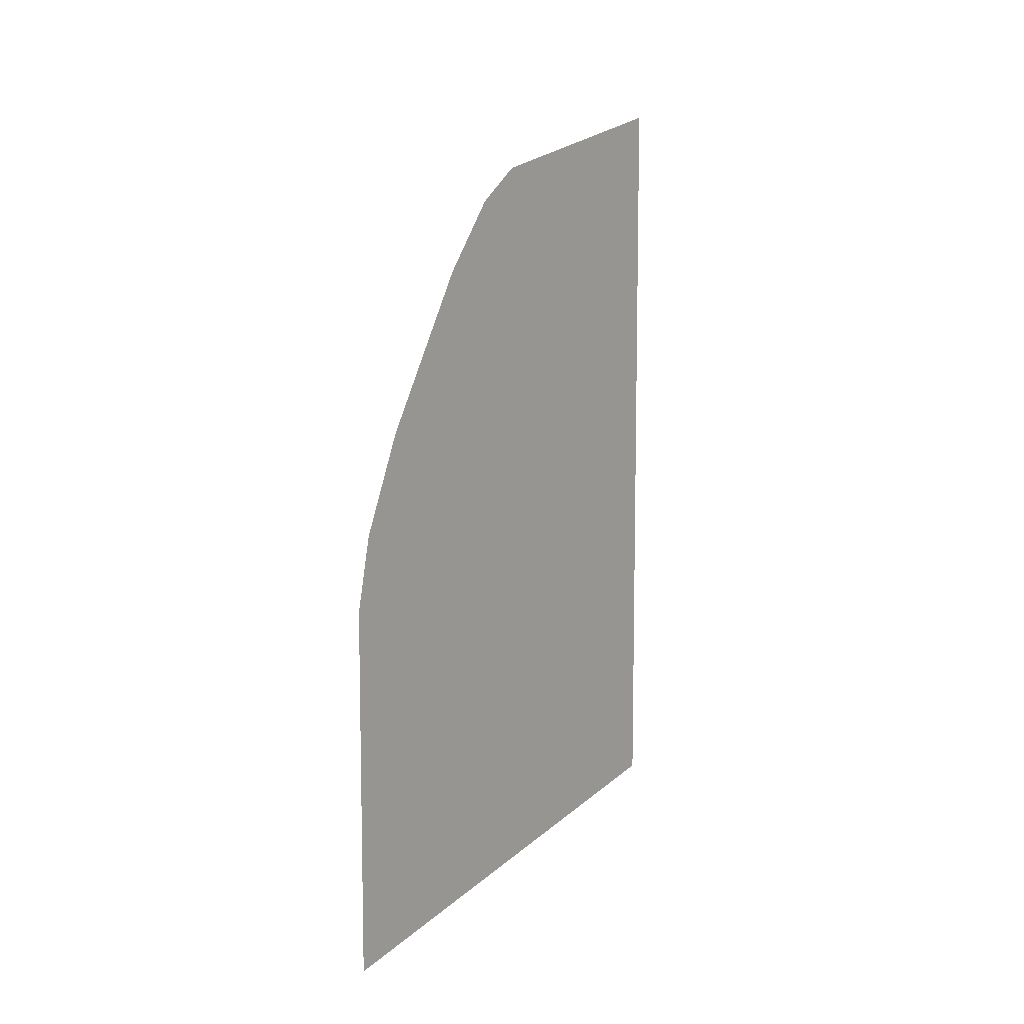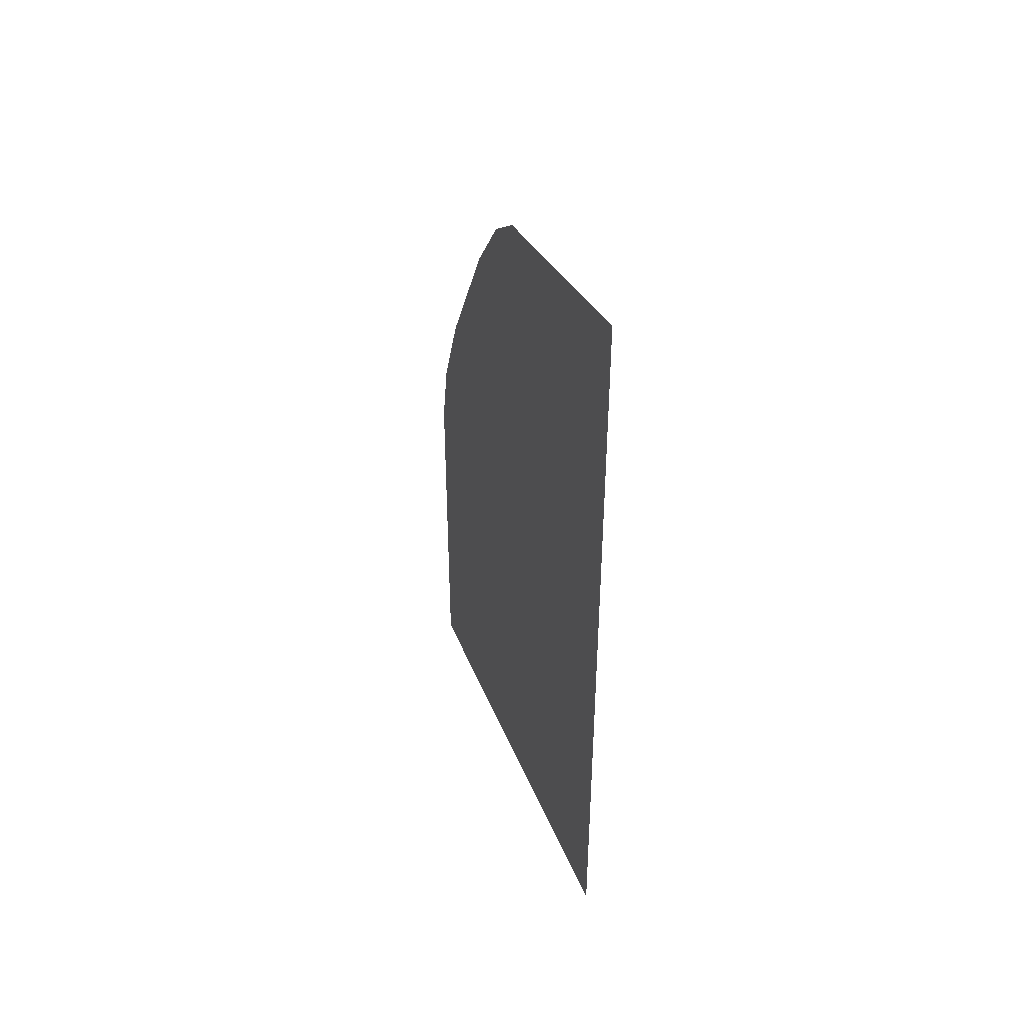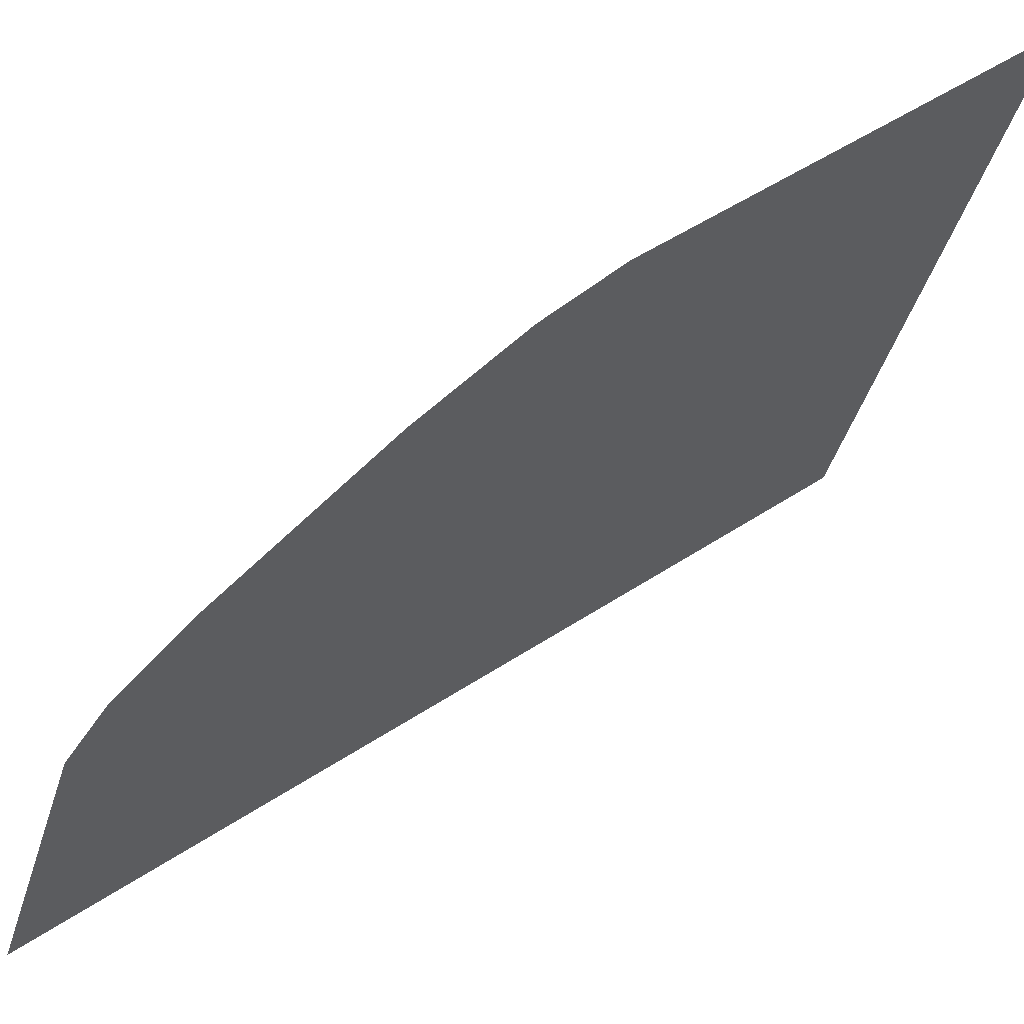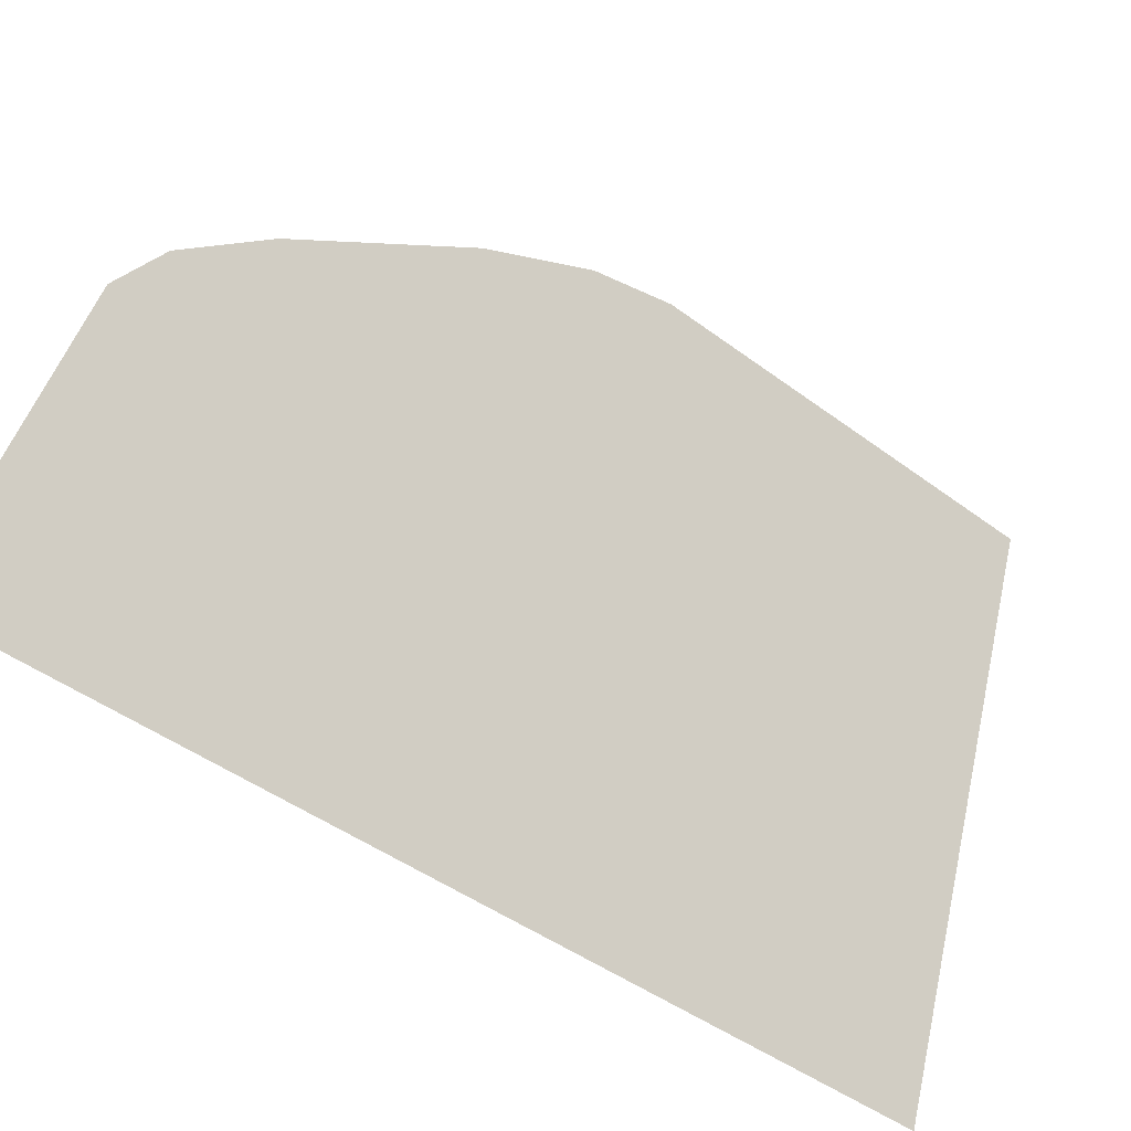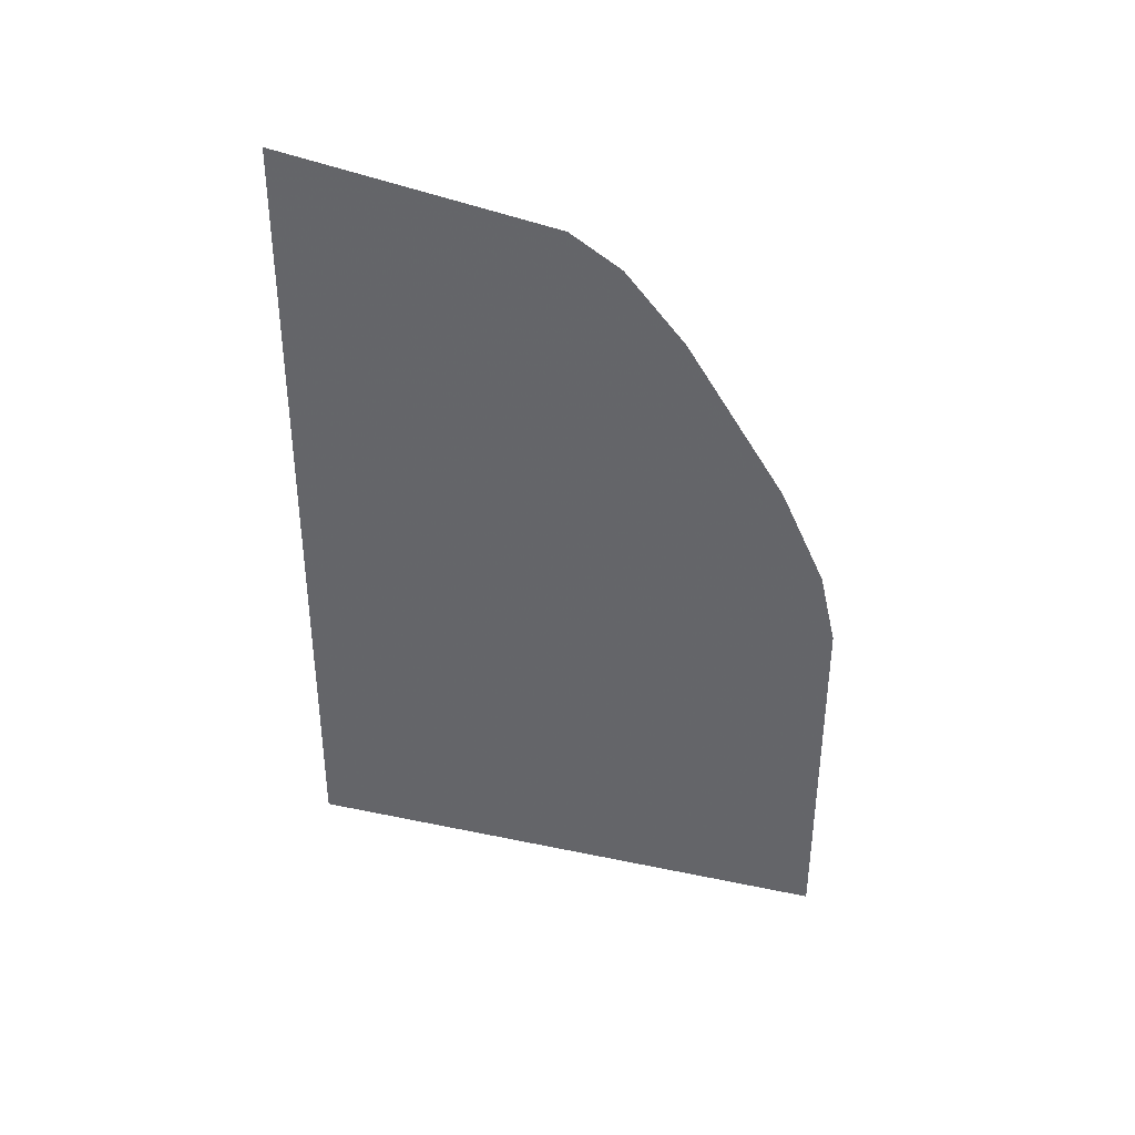
<metadata>
{"format":"obj","ext":"obj","renderer":"f3d","projection":"perspective","resolution":1024,"background":"white","views":[{"elev":8.8,"azim":-154.4,"up":"+Z"},{"elev":42.1,"azim":-26.9,"up":"+Z"},{"elev":52.8,"azim":54.8,"up":"+Y"},{"elev":-41.4,"azim":47.1,"up":"+Y"},{"elev":37.5,"azim":87.9,"up":"+Z"}]}
</metadata>
<code>
o group_5_ID662
v -0.4965 1.231 -0.4747
v -0.5042 1.181 -0.3632
v -0.4936 1.25 -0.5585
v -0.5209 1.072 -0.1842
v -0.5309 1.006 -0.1018
v -0.5395 0.95 -0.06137
v -0.5854 0.65 -0.4364
v -0.5854 0.65 0.01363
v -0.5395 0.95 -0.06137
v -0.5854 0.65 -0.4364
v -0.5854 0.65 0.01363
v -0.4936 1.25 -0.5585
v -0.5309 1.006 -0.1018
v -0.5209 1.072 -0.1842
v -0.5042 1.181 -0.3632
v -0.4965 1.231 -0.4747
v -0.4936 1.25 -0.9806
v -0.4936 1.25 -0.5585
v -0.5854 0.65 -0.8864
v -0.5854 0.65 -0.4364
v -0.4936 1.25 -0.5585
v -0.5854 0.65 -0.8864
v -0.5854 0.65 -0.4364
v -0.4936 1.25 -0.9806
f 1 2 3
f 2 4 3
f 4 5 3
f 5 6 3
f 3 6 7
f 8 7 6
f 9 10 11
f 10 9 12
f 12 9 13
f 12 13 14
f 12 14 15
f 12 15 16
f 17 18 19
f 20 19 18
f 21 22 23
f 22 21 24

</code>
